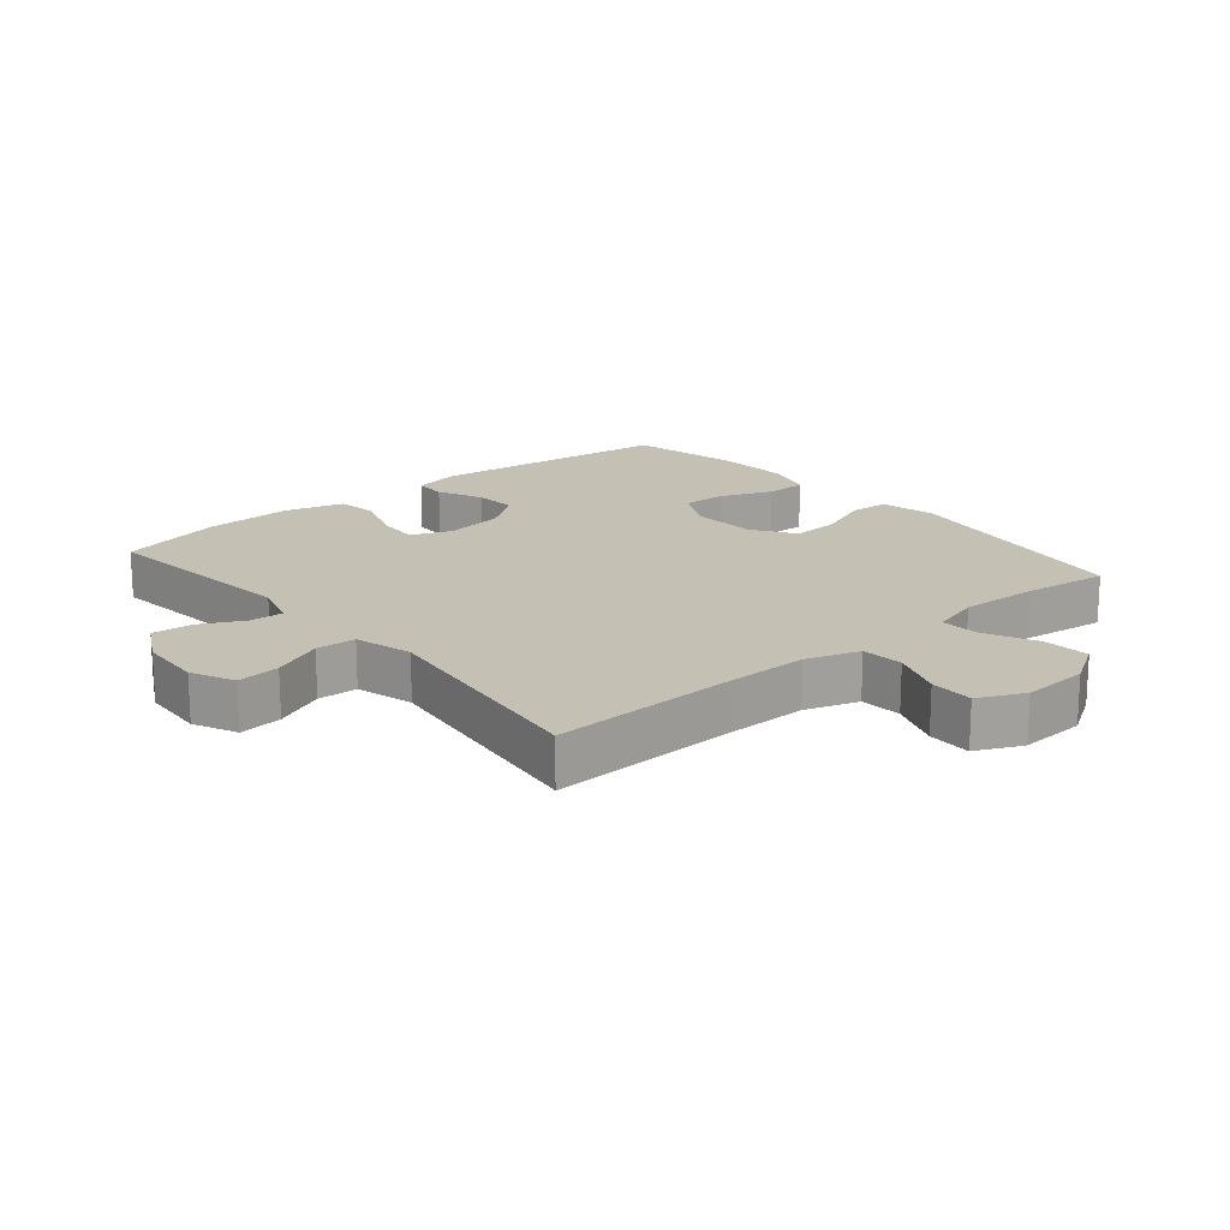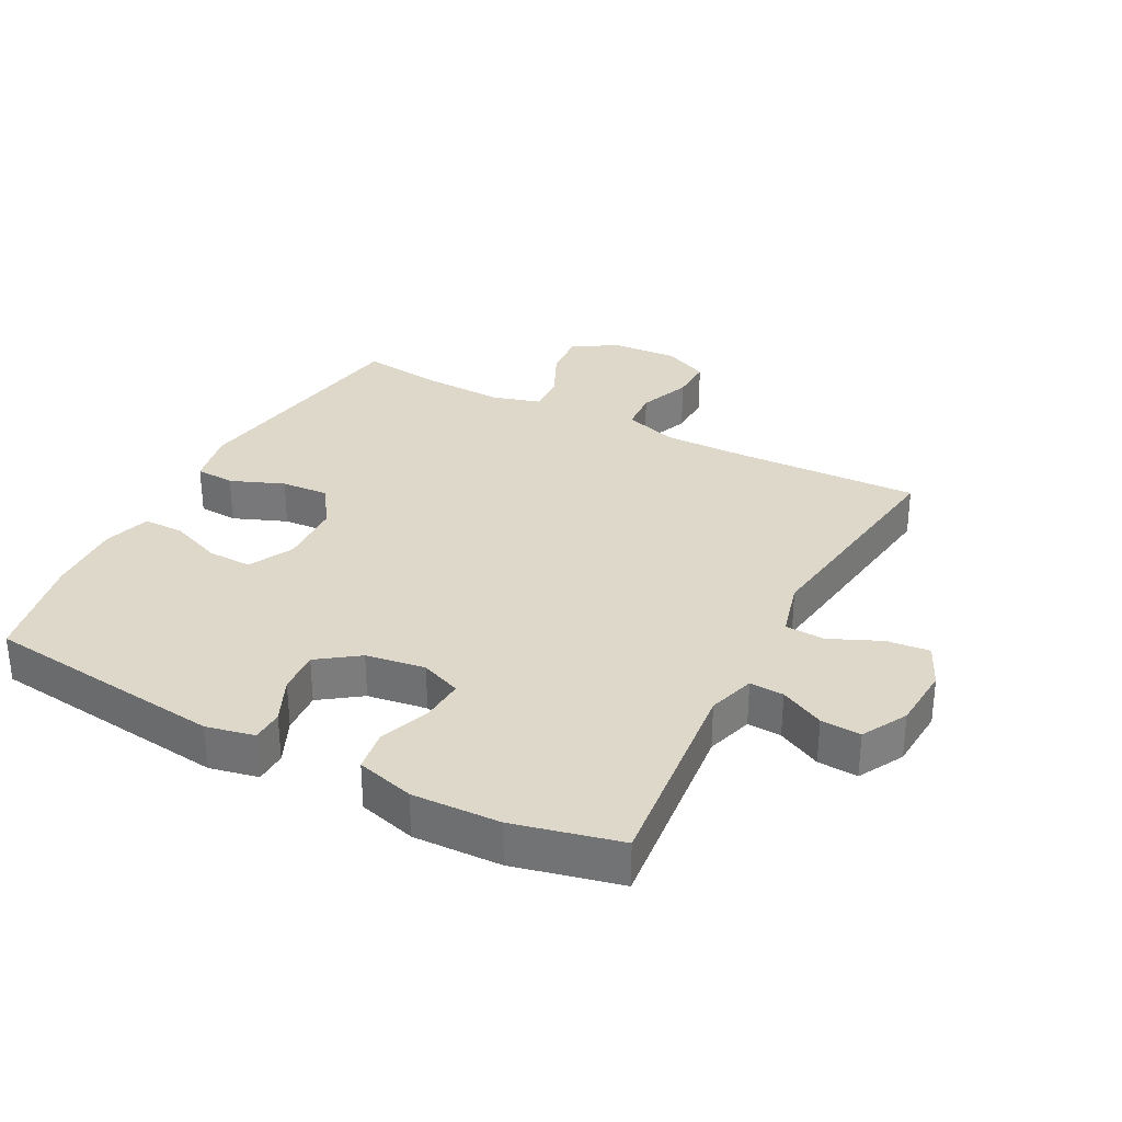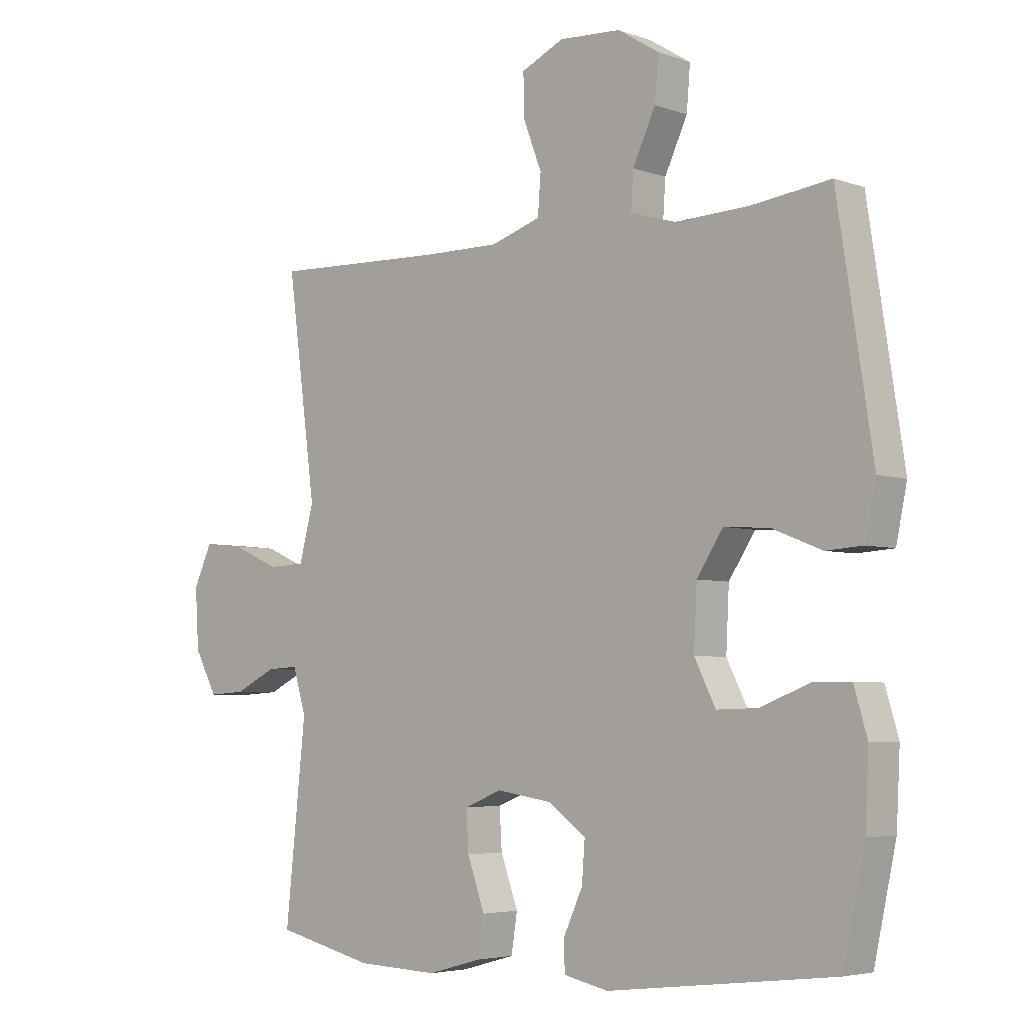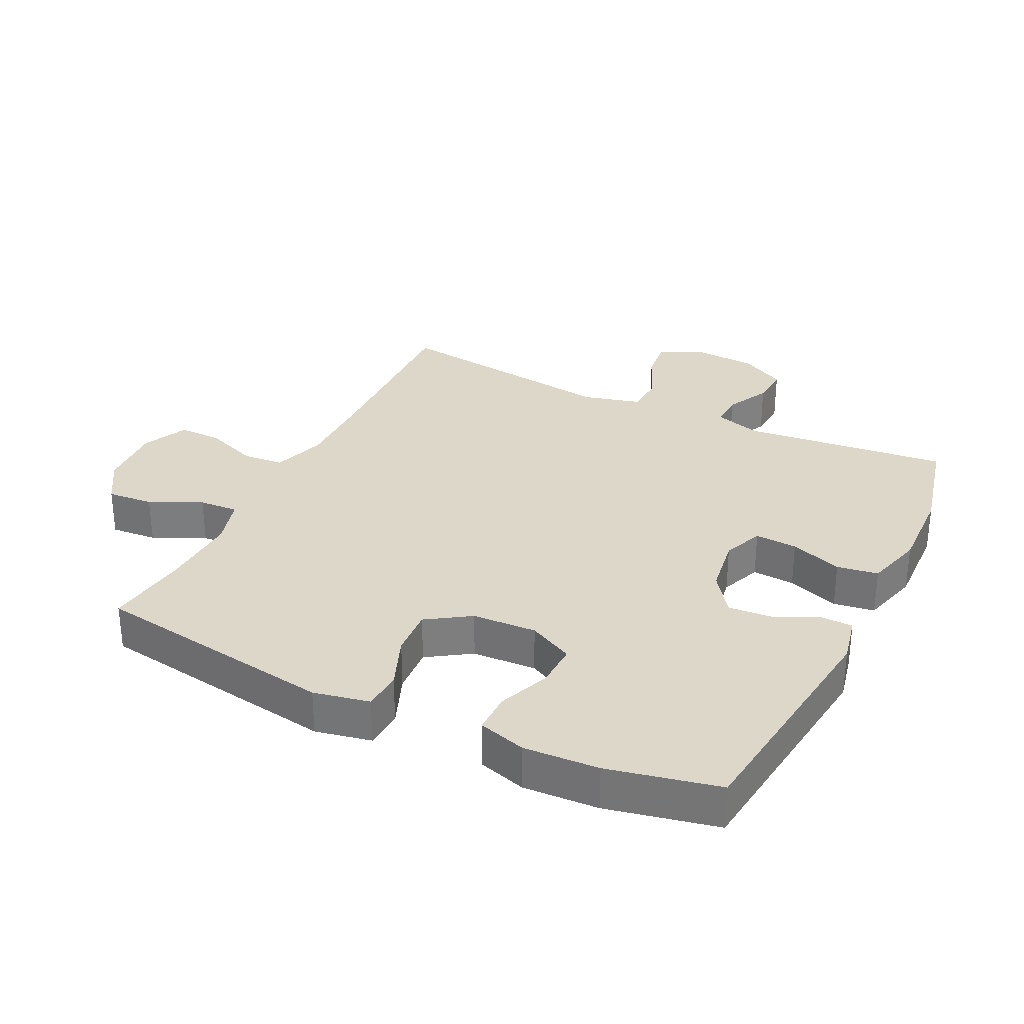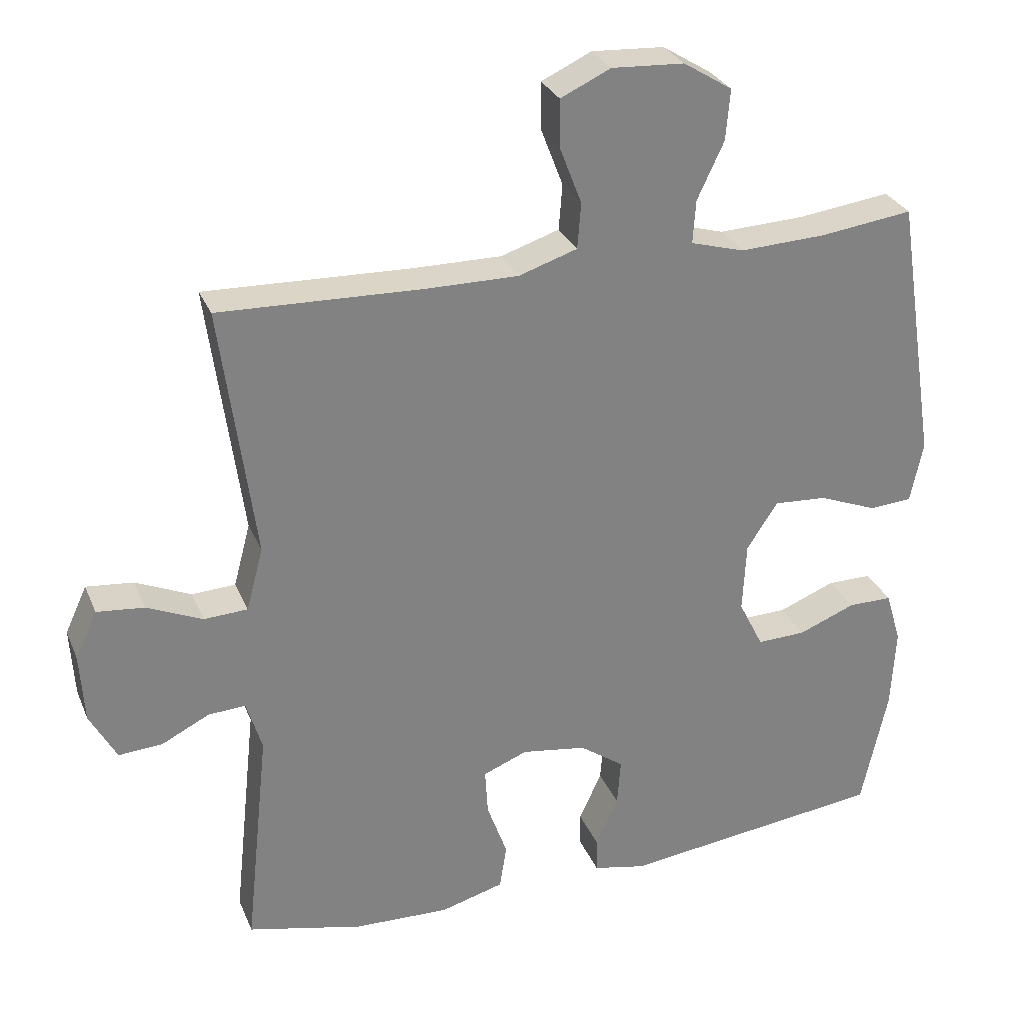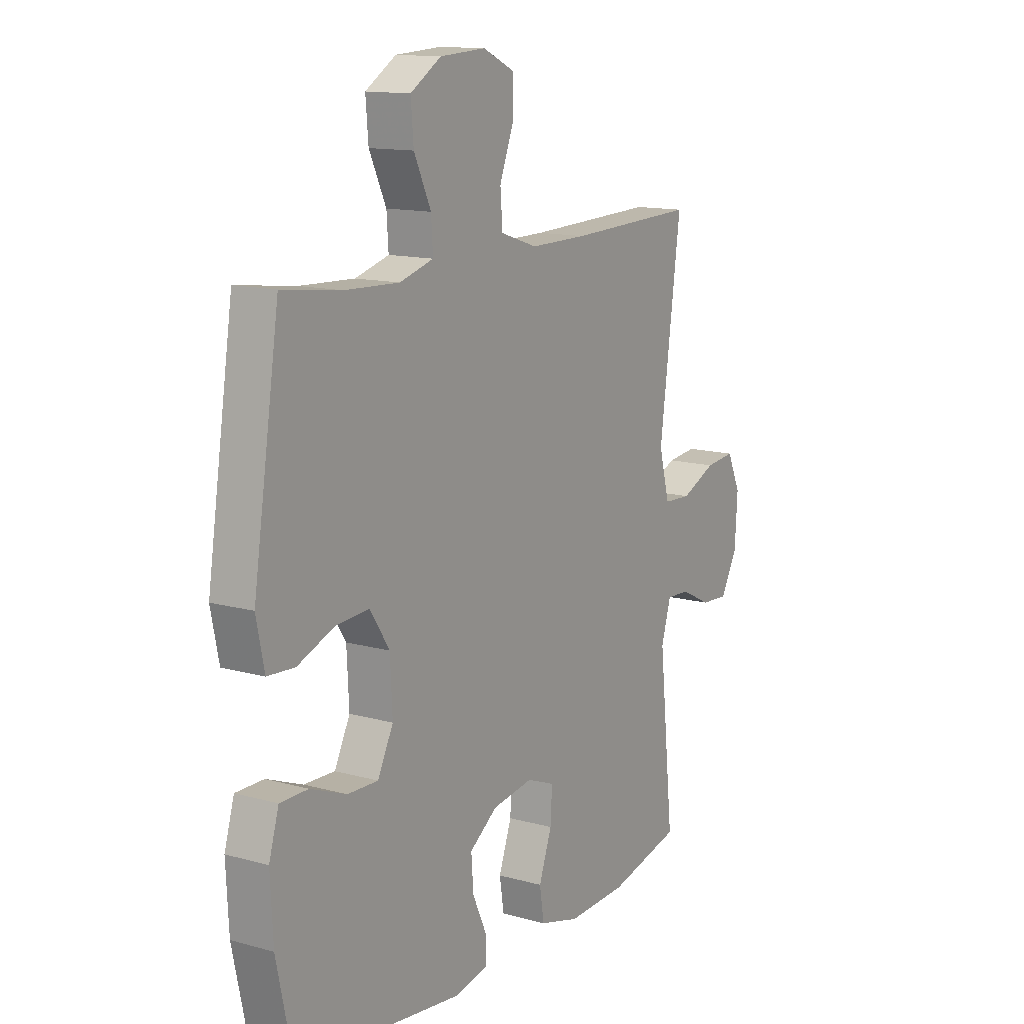
<metadata>
{"format":"obj","ext":"obj","renderer":"f3d","projection":"perspective","resolution":1024,"background":"white","views":[{"elev":18.0,"azim":-40.1,"up":"+Y"},{"elev":31.6,"azim":-152.2,"up":"+Y"},{"elev":-4.6,"azim":41.8,"up":"+Z"},{"elev":30.9,"azim":116.1,"up":"+Y"},{"elev":29.3,"azim":-19.8,"up":"+Z"},{"elev":13.3,"azim":122.1,"up":"+Z"}]}
</metadata>
<code>
v 0.5 0.07 -0.5
v 0.124 0.07 -0.545
v 0.049 0.07 -0.529
v 0.048 0.07 -0.479
v 0.08 0.07 -0.409
v 0.085 0.07 -0.342
v 0.022 0.07 -0.297
v -0.07 0.07 -0.283
v -0.133 0.07 -0.308
v -0.129 0.07 -0.374
v -0.1 0.07 -0.455
v -0.11 0.07 -0.519
v -0.2 0.07 -0.544
v -0.336 0.07 -0.539
v -0.5 0.07 -0.5
v -0.466 0.07 -0.179
v -0.488 0.07 -0.106
v -0.541 0.07 -0.109
v -0.609 0.07 -0.143
v -0.671 0.07 -0.147
v -0.709 0.07 -0.077
v -0.715 0.07 0.022
v -0.684 0.07 0.089
v -0.617 0.07 0.082
v -0.538 0.07 0.047
v -0.476 0.07 0.05
v -0.452 0.07 0.14
v -0.5 0.07 0.5
v -0.21 0.07 0.49
v -0.081 0.07 0.489
v 0.002 0.07 0.516
v 0.007 0.07 0.581
v -0.024 0.07 0.662
v -0.025 0.07 0.73
v 0.046 0.07 0.763
v 0.149 0.07 0.757
v 0.218 0.07 0.714
v 0.212 0.07 0.642
v 0.174 0.07 0.561
v 0.17 0.07 0.5
v 0.246 0.07 0.478
v 0.368 0.07 0.483
v 0.5 0.07 0.5
v 0.559 0.07 0.119
v 0.541 0.07 0.032
v 0.48 0.07 0.028
v 0.397 0.07 0.061
v 0.322 0.07 0.066
v 0.278 0.07 -0.001
v 0.273 0.07 -0.101
v 0.308 0.07 -0.171
v 0.377 0.07 -0.169
v 0.458 0.07 -0.137
v 0.521 0.07 -0.137
v 0.543 0.07 -0.211
v 0.537 0.07 -0.328
v 0.5 0 -0.5
v 0.124 0 -0.545
v 0.049 0 -0.529
v 0.048 0 -0.479
v 0.08 0 -0.409
v 0.085 0 -0.342
v 0.022 0 -0.297
v -0.07 0 -0.283
v -0.133 0 -0.308
v -0.129 0 -0.374
v -0.1 0 -0.455
v -0.11 0 -0.519
v -0.2 0 -0.544
v -0.336 0 -0.539
v -0.5 0 -0.5
v -0.466 0 -0.179
v -0.488 0 -0.106
v -0.541 0 -0.109
v -0.609 0 -0.143
v -0.671 0 -0.147
v -0.709 0 -0.077
v -0.715 0 0.022
v -0.684 0 0.089
v -0.617 0 0.082
v -0.538 0 0.047
v -0.476 0 0.05
v -0.452 0 0.14
v -0.5 0 0.5
v -0.21 0 0.49
v -0.081 0 0.489
v 0.002 0 0.516
v 0.007 0 0.581
v -0.024 0 0.662
v -0.025 0 0.73
v 0.046 0 0.763
v 0.149 0 0.757
v 0.218 0 0.714
v 0.212 0 0.642
v 0.174 0 0.561
v 0.17 0 0.5
v 0.246 0 0.478
v 0.368 0 0.483
v 0.5 0 0.5
v 0.559 0 0.119
v 0.541 0 0.032
v 0.48 0 0.028
v 0.397 0 0.061
v 0.322 0 0.066
v 0.278 0 -0.001
v 0.273 0 -0.101
v 0.308 0 -0.171
v 0.377 0 -0.169
v 0.458 0 -0.137
v 0.521 0 -0.137
v 0.543 0 -0.211
v 0.537 0 -0.328
f 52 53 54 55
f 51 52 55 56
f 44 45 46 47
f 42 43 44 47
f 41 42 47 48
f 40 41 48 49
f 36 37 38 39
f 36 39 40
f 35 36 40
f 32 33 34 35
f 31 32 35 40
f 30 31 40 49
f 27 28 29
f 26 27 29 30
f 22 23 24 25
f 22 25 26
f 21 22 26
f 18 19 20 21
f 17 18 21 26
f 16 17 26 30
f 10 11 12 13
f 9 10 13 14
f 2 3 4 5
f 2 5 6
f 51 56 1 2
f 50 51 2 6
f 49 50 6 7
f 30 49 7 8
f 16 30 8 9
f 9 14 15 16
f 111 110 109 108
f 112 111 108 107
f 103 102 101 100
f 103 100 99 98
f 104 103 98 97
f 105 104 97 96
f 95 94 93 92
f 96 95 92
f 96 92 91
f 91 90 89 88
f 96 91 88 87
f 105 96 87 86
f 85 84 83
f 86 85 83 82
f 81 80 79 78
f 82 81 78
f 82 78 77
f 77 76 75 74
f 82 77 74 73
f 86 82 73 72
f 69 68 67 66
f 70 69 66 65
f 61 60 59 58
f 62 61 58
f 58 57 112 107
f 62 58 107 106
f 63 62 106 105
f 64 63 105 86
f 65 64 86 72
f 72 71 70 65
f 1 57 58 2
f 2 58 59 3
f 3 59 60 4
f 4 60 61 5
f 5 61 62 6
f 6 62 63 7
f 7 63 64 8
f 8 64 65 9
f 9 65 66 10
f 10 66 67 11
f 11 67 68 12
f 12 68 69 13
f 13 69 70 14
f 14 70 71 15
f 15 71 72 16
f 16 72 73 17
f 17 73 74 18
f 18 74 75 19
f 19 75 76 20
f 20 76 77 21
f 21 77 78 22
f 22 78 79 23
f 23 79 80 24
f 24 80 81 25
f 25 81 82 26
f 26 82 83 27
f 27 83 84 28
f 28 84 85 29
f 29 85 86 30
f 30 86 87 31
f 31 87 88 32
f 32 88 89 33
f 33 89 90 34
f 34 90 91 35
f 35 91 92 36
f 36 92 93 37
f 37 93 94 38
f 38 94 95 39
f 39 95 96 40
f 40 96 97 41
f 41 97 98 42
f 42 98 99 43
f 43 99 100 44
f 44 100 101 45
f 45 101 102 46
f 46 102 103 47
f 47 103 104 48
f 48 104 105 49
f 49 105 106 50
f 50 106 107 51
f 51 107 108 52
f 52 108 109 53
f 53 109 110 54
f 54 110 111 55
f 55 111 112 56
f 56 112 57 1

</code>
